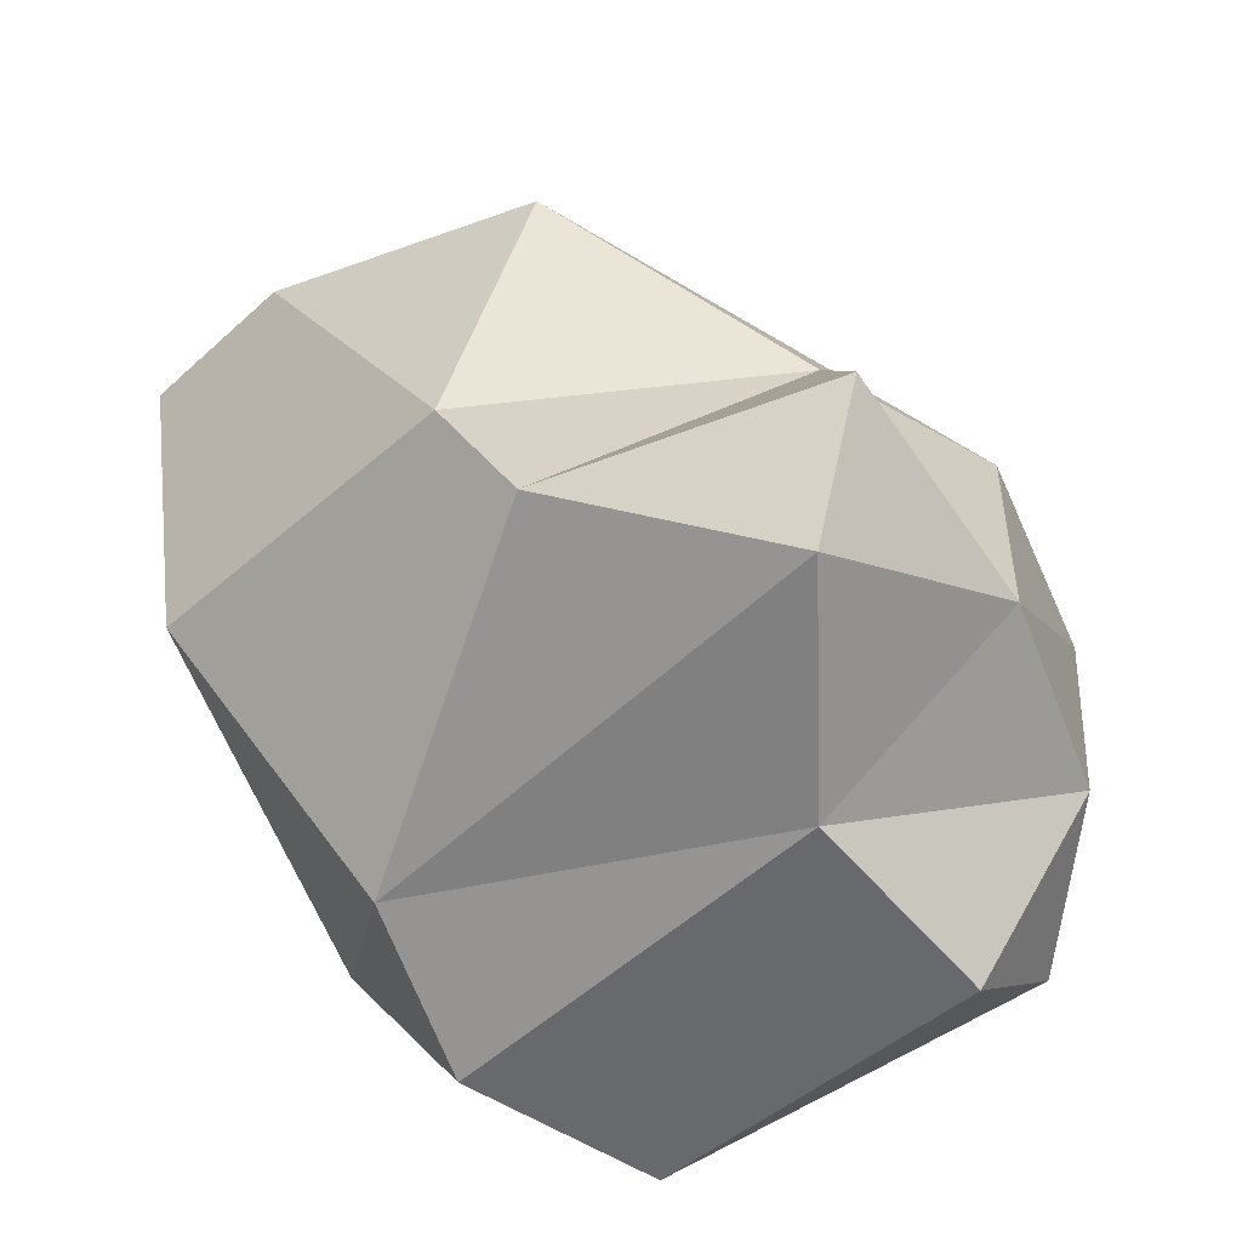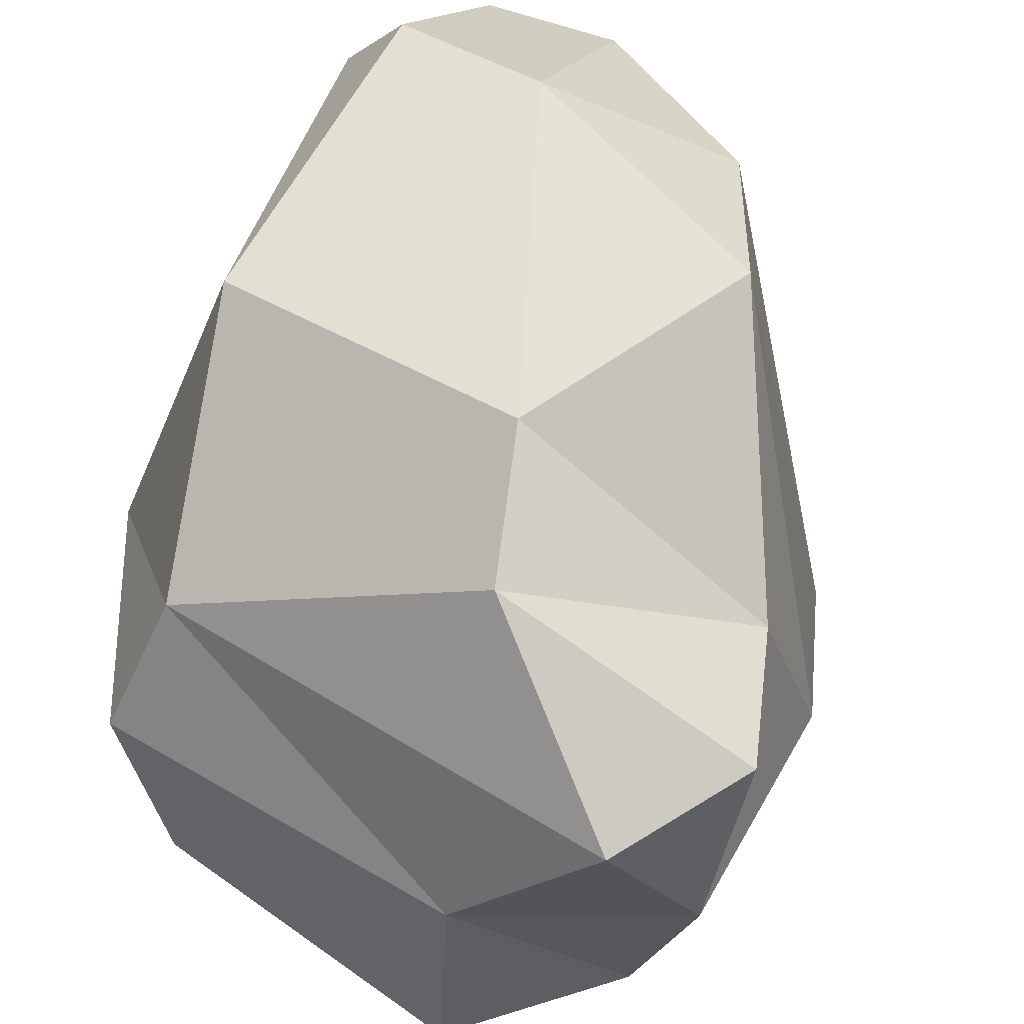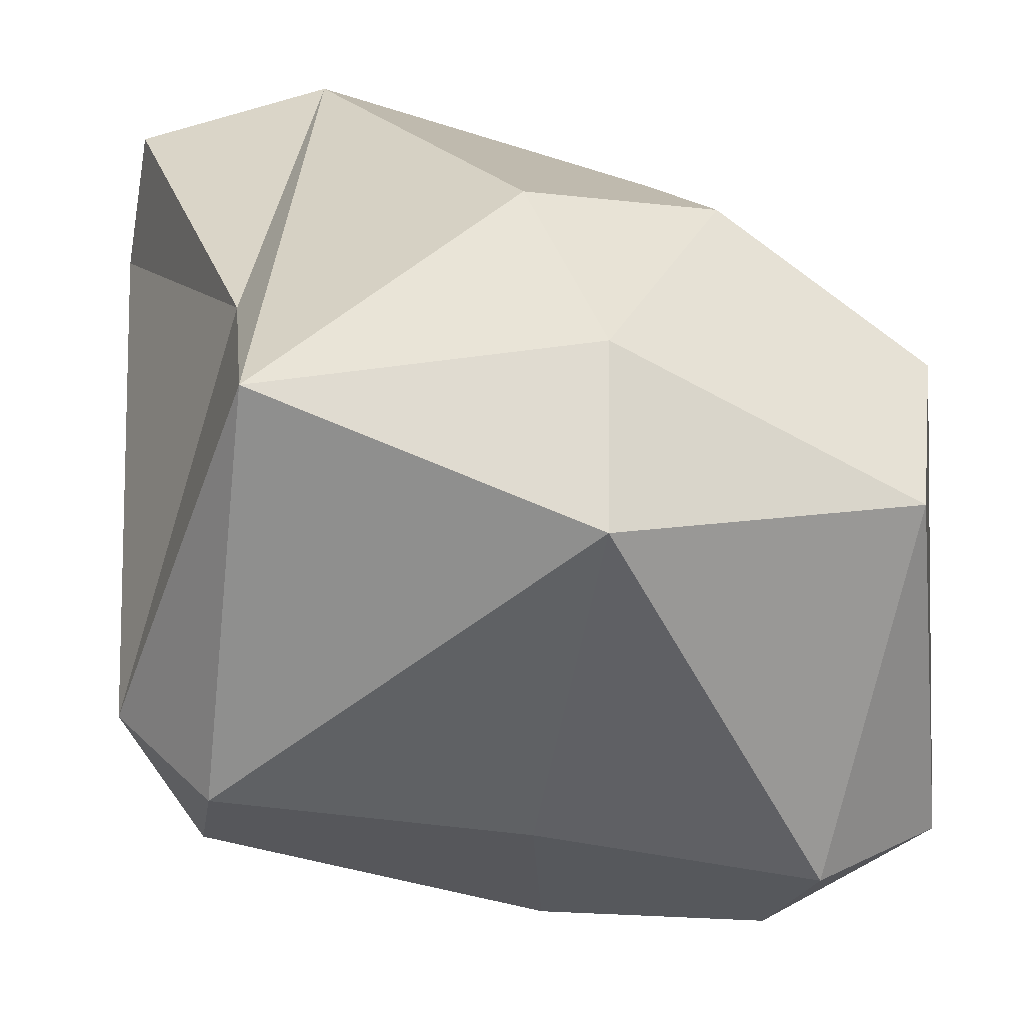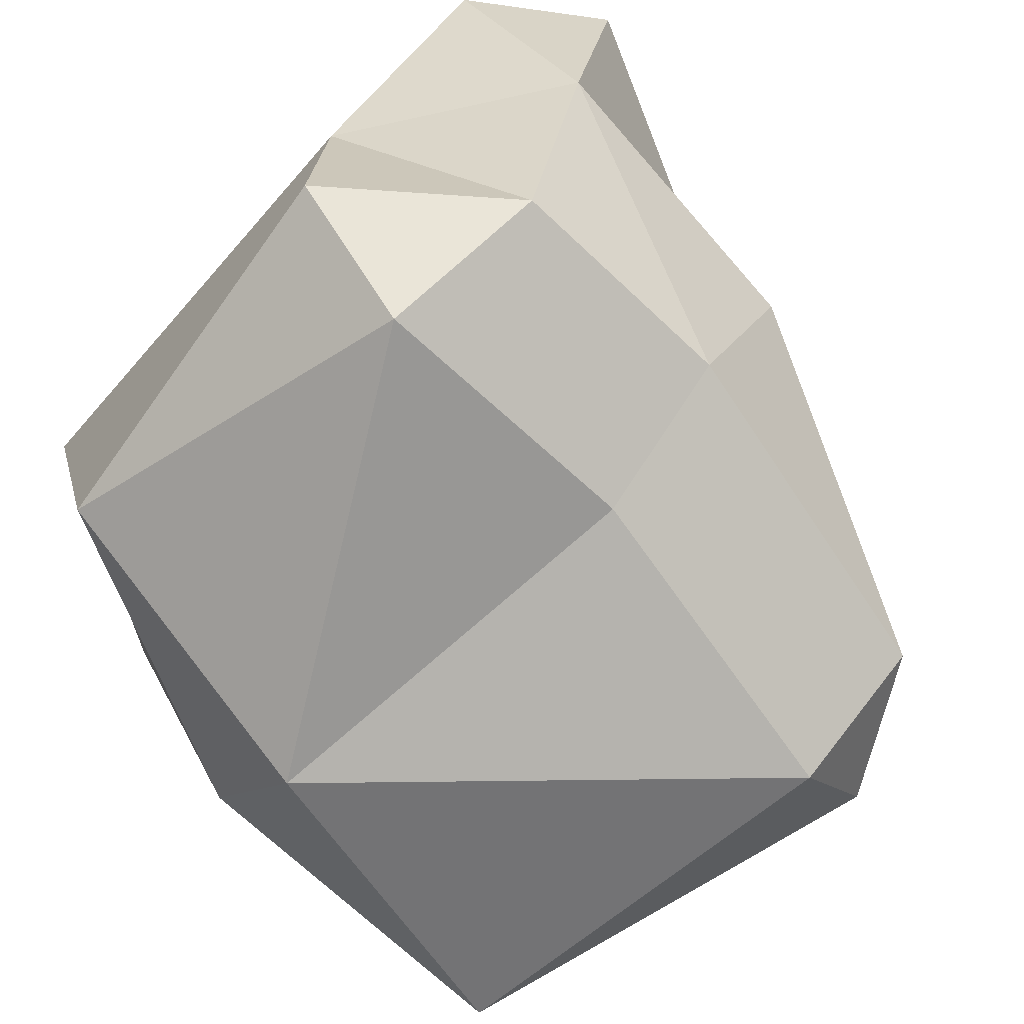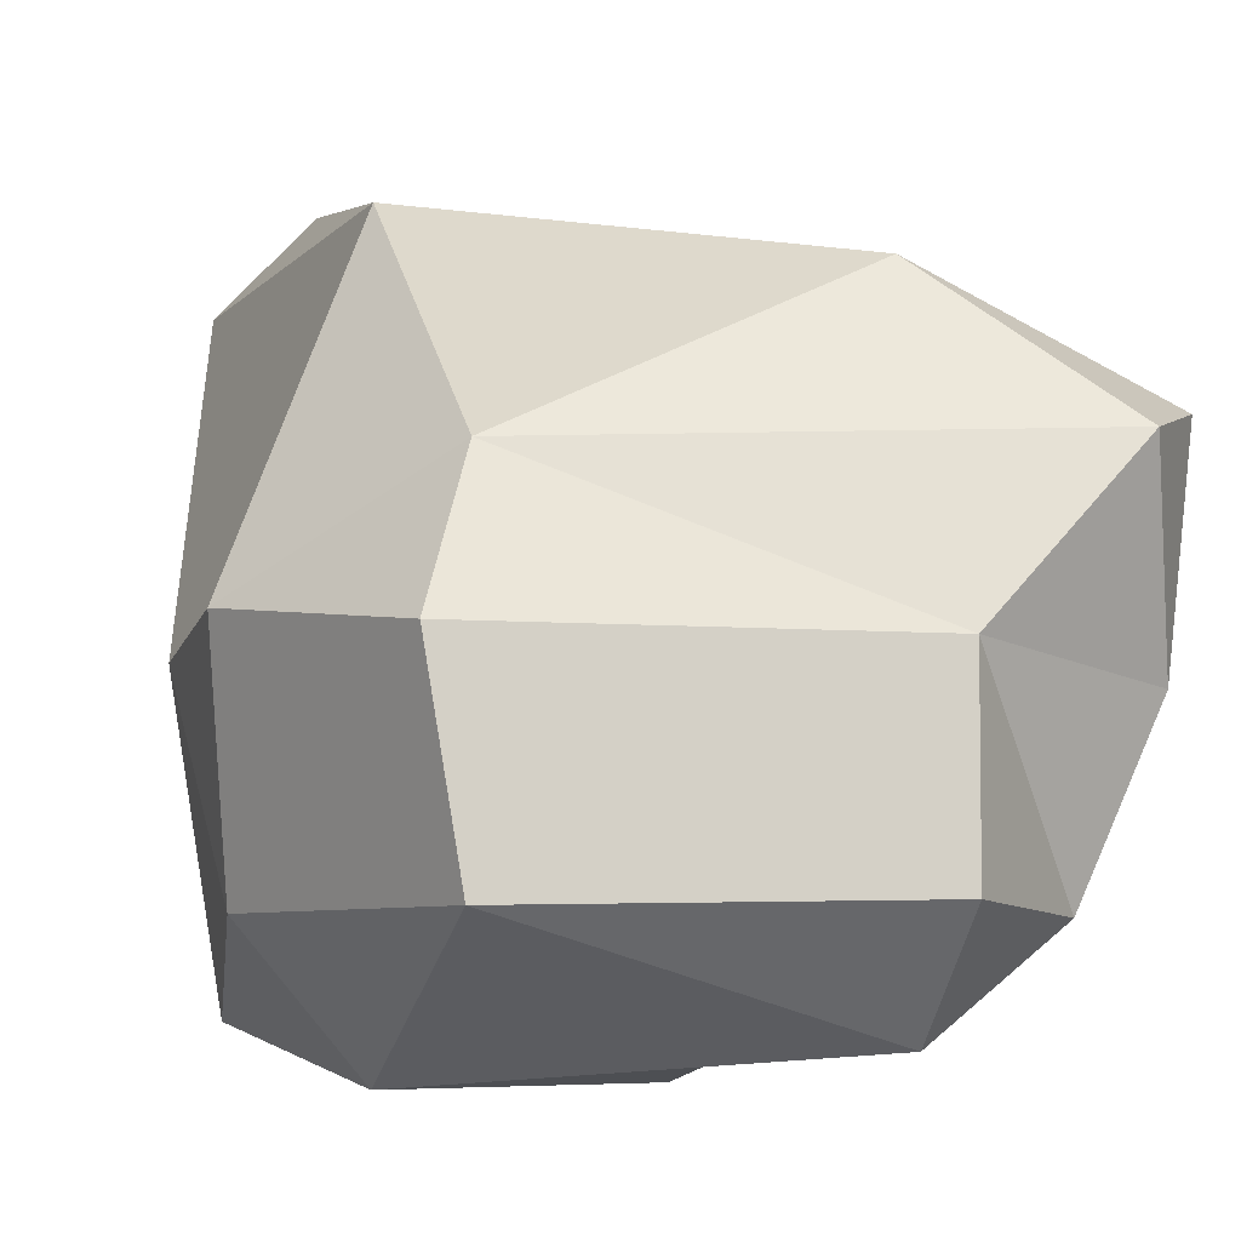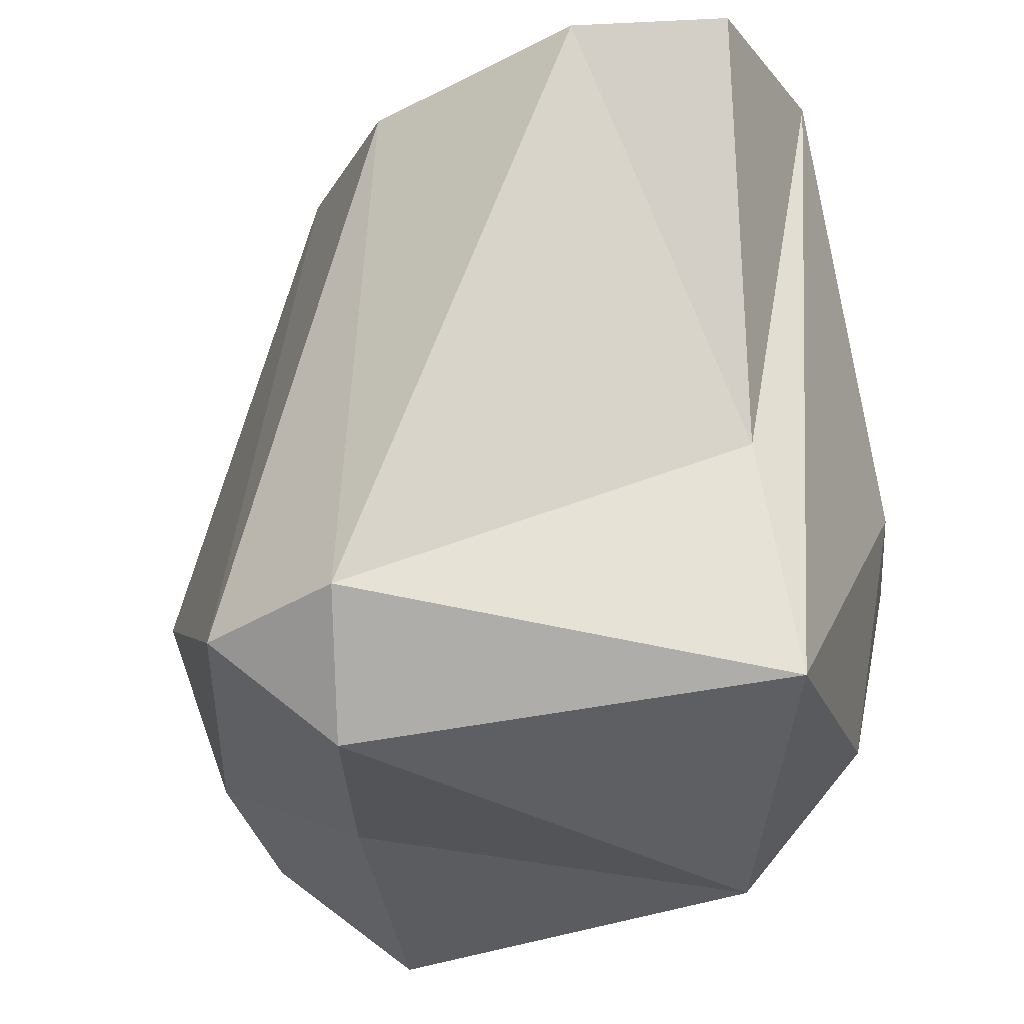
<metadata>
{"format":"obj","ext":"obj","renderer":"f3d","projection":"perspective","resolution":1024,"background":"white","views":[{"elev":-63.8,"azim":44.2,"up":"+Y"},{"elev":46.3,"azim":25.2,"up":"+Z"},{"elev":-59.7,"azim":-99.1,"up":"+Z"},{"elev":-68.7,"azim":39.7,"up":"+Z"},{"elev":-11.5,"azim":-18.8,"up":"+Z"},{"elev":-28.6,"azim":-176.2,"up":"+Z"}]}
</metadata>
<code>
o Medium_Asteroid_Mesh.001
v 0.06984 0.2192 0.2927
v 0.08379 0.256 -0.05548
v 0.0856 0.1927 -0.1271
v 0.1643 0.1945 -0.06055
v -0.1814 0.2056 -0.09684
v -0.1478 -0.009014 -0.1464
v -0.2224 0.001174 -0.05771
v -0.1517 0.3027 0.2963
v -0.2011 0.1852 0.3136
v -0.1568 0.2171 0.04804
v -0.05706 0.3045 0.2943
v -0.03976 0.1433 0.3748
v -0.1456 0.1605 0.3748
v -0.1643 -0.04904 0.3147
v 0.04734 -0.07508 0.3077
v -0.2463 0.05416 0.08104
v 0.1854 -0.2518 0.1715
v 0.2454 -0.1778 0.202
v 0.2047 -0.05036 0.1731
v 0.09801 -0.007085 -0.1033
v 0.1889 -0.02785 -0.06166
v 0.1256 0.09525 0.3154
v -0.1465 -0.1791 0.1564
v 0.07957 -0.1751 0.2732
v 0.2262 -0.001256 0.04461
v 0.07941 -0.2601 -0.06737
v 0.1724 -0.1704 -0.06368
v 0.08215 -0.1815 -0.1329
v 0.2217 -0.185 0.05325
v -0.153 -0.199 -0.0721
v -0.1799 -0.2119 0.0583
v 0.08365 -0.2547 0.06005
v -0.2502 -0.06562 0.08754
f 4 3 2
f 7 5 6
f 3 5 2
f 10 9 8
f 2 10 11
f 28 27 26
f 25 29 21
f 18 29 19
f 29 18 17
f 24 23 17
f 6 28 30
f 15 19 22
f 19 15 24
f 18 19 24
f 32 23 31
f 29 32 27
f 26 27 32
f 22 19 25
f 11 8 13 12
f 16 7 33
f 9 14 13
f 21 4 25
f 27 21 29
f 1 4 2
f 4 22 25
f 2 11 1
f 32 17 23
f 12 1 11
f 22 1 12
f 5 7 16
f 5 16 9
f 9 13 8
f 2 5 10
f 20 3 4 21
f 11 10 8
f 13 14 15 12
f 22 4 1
f 29 25 19
f 18 24 17
f 3 20 6
f 5 3 6
f 27 28 20 21
f 28 26 30
f 31 30 26 32
f 6 20 28
f 7 6 30
f 33 14 9 16
f 14 23 24 15
f 33 23 14
f 32 29 17
f 22 12 15
f 31 33 7 30
f 10 5 9
f 33 31 23

</code>
